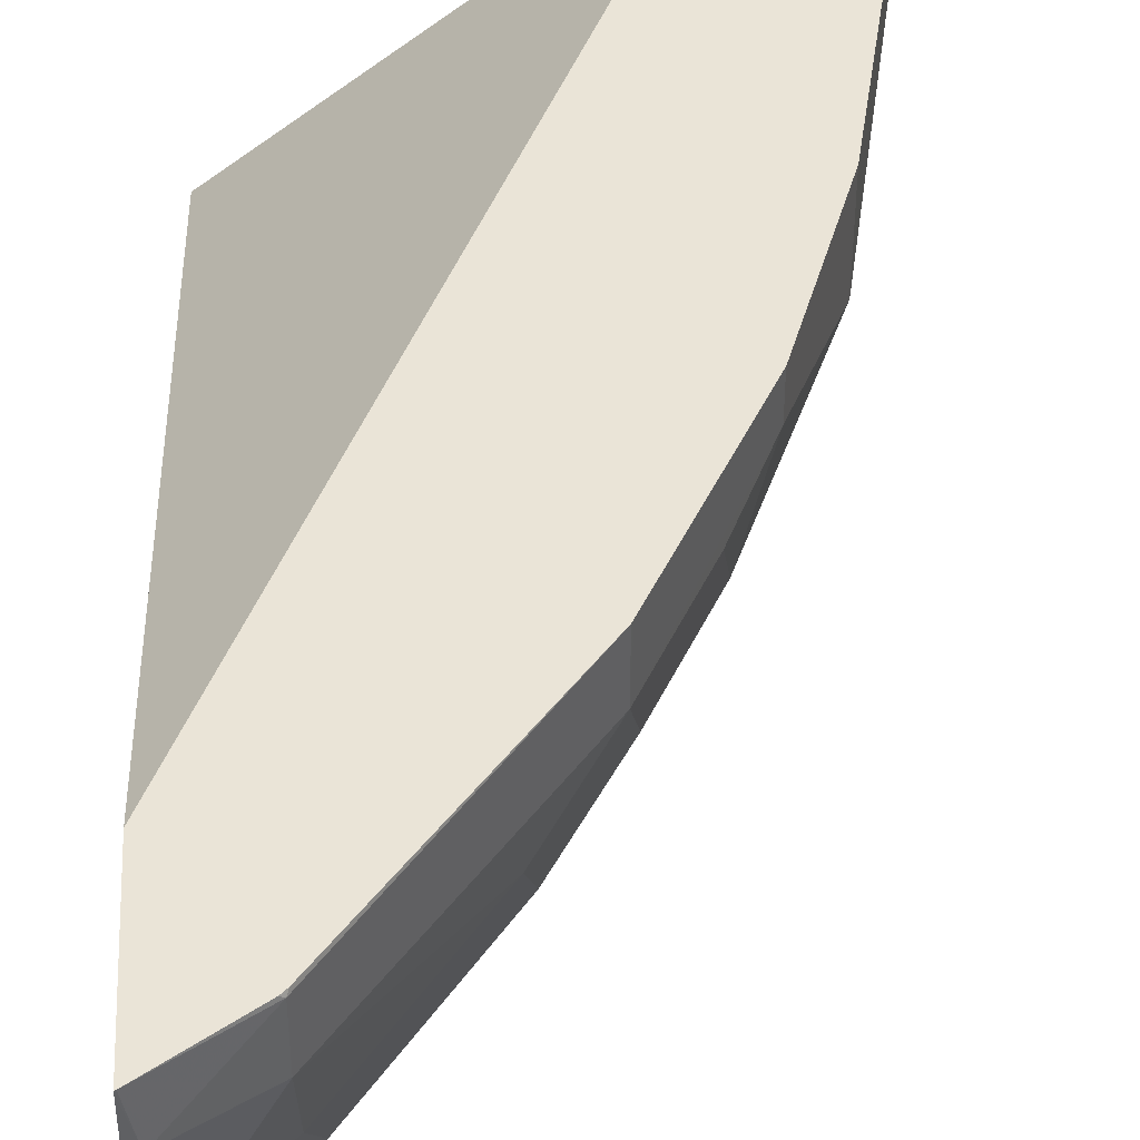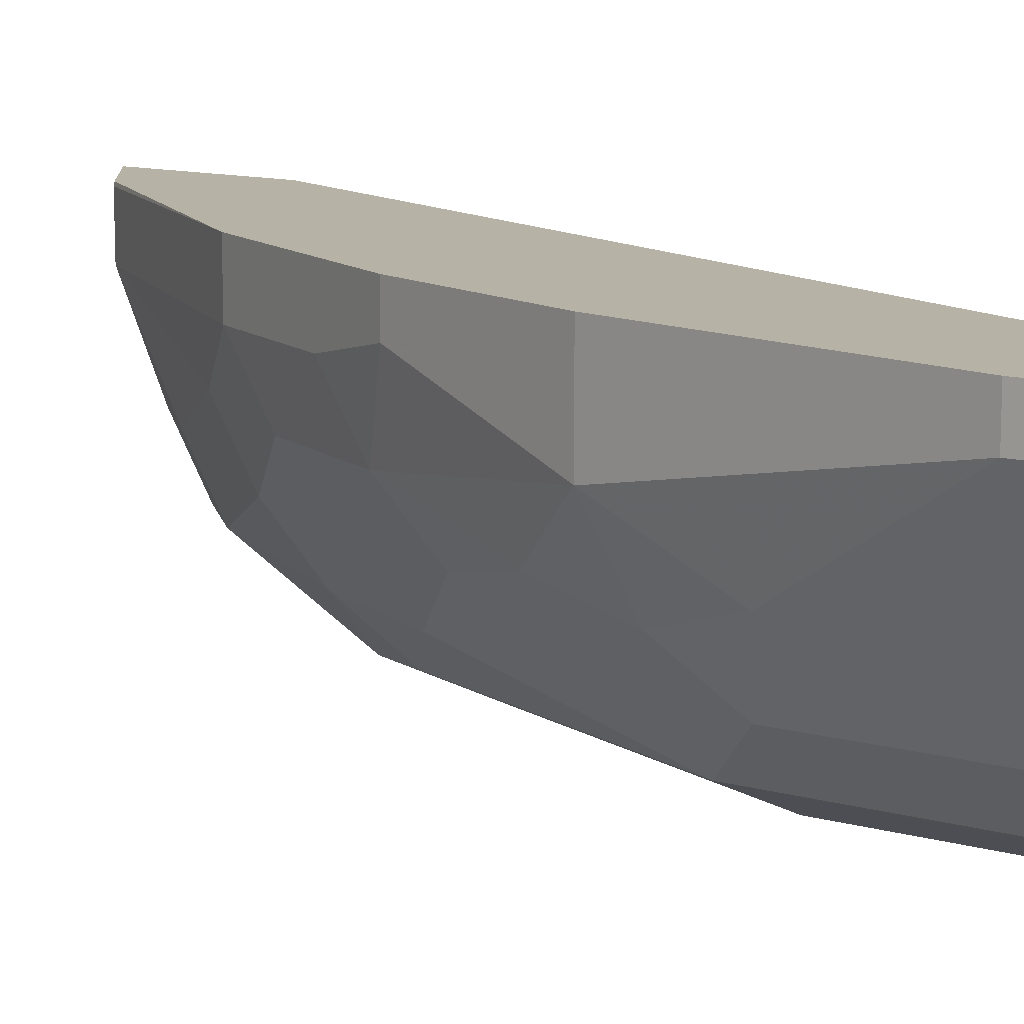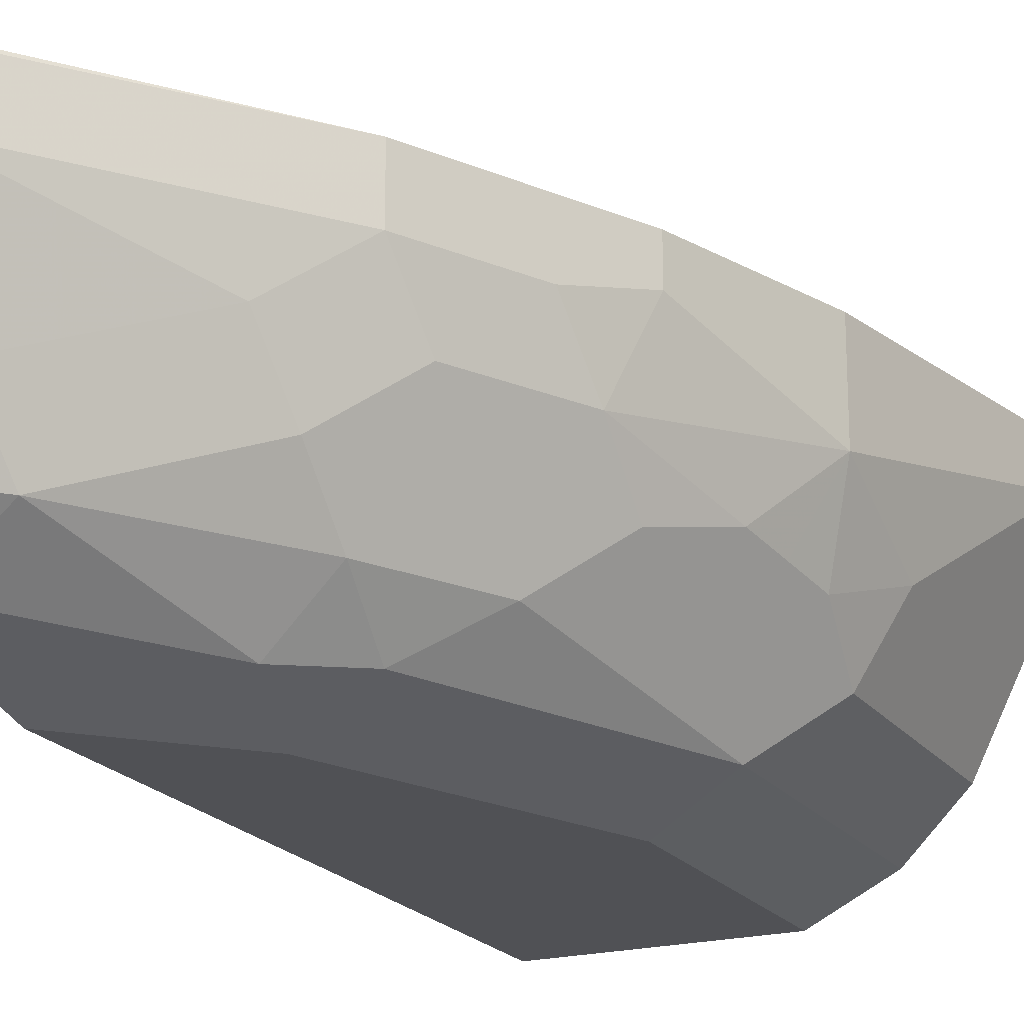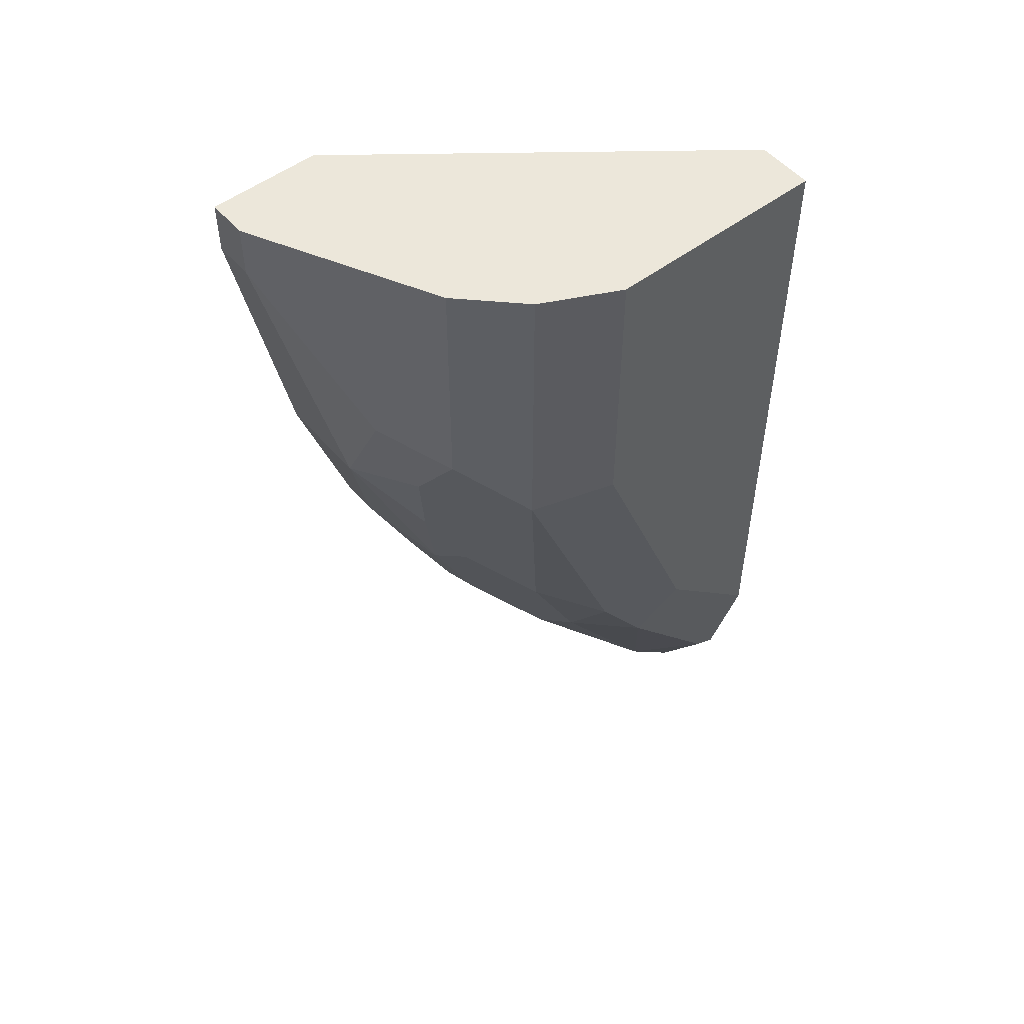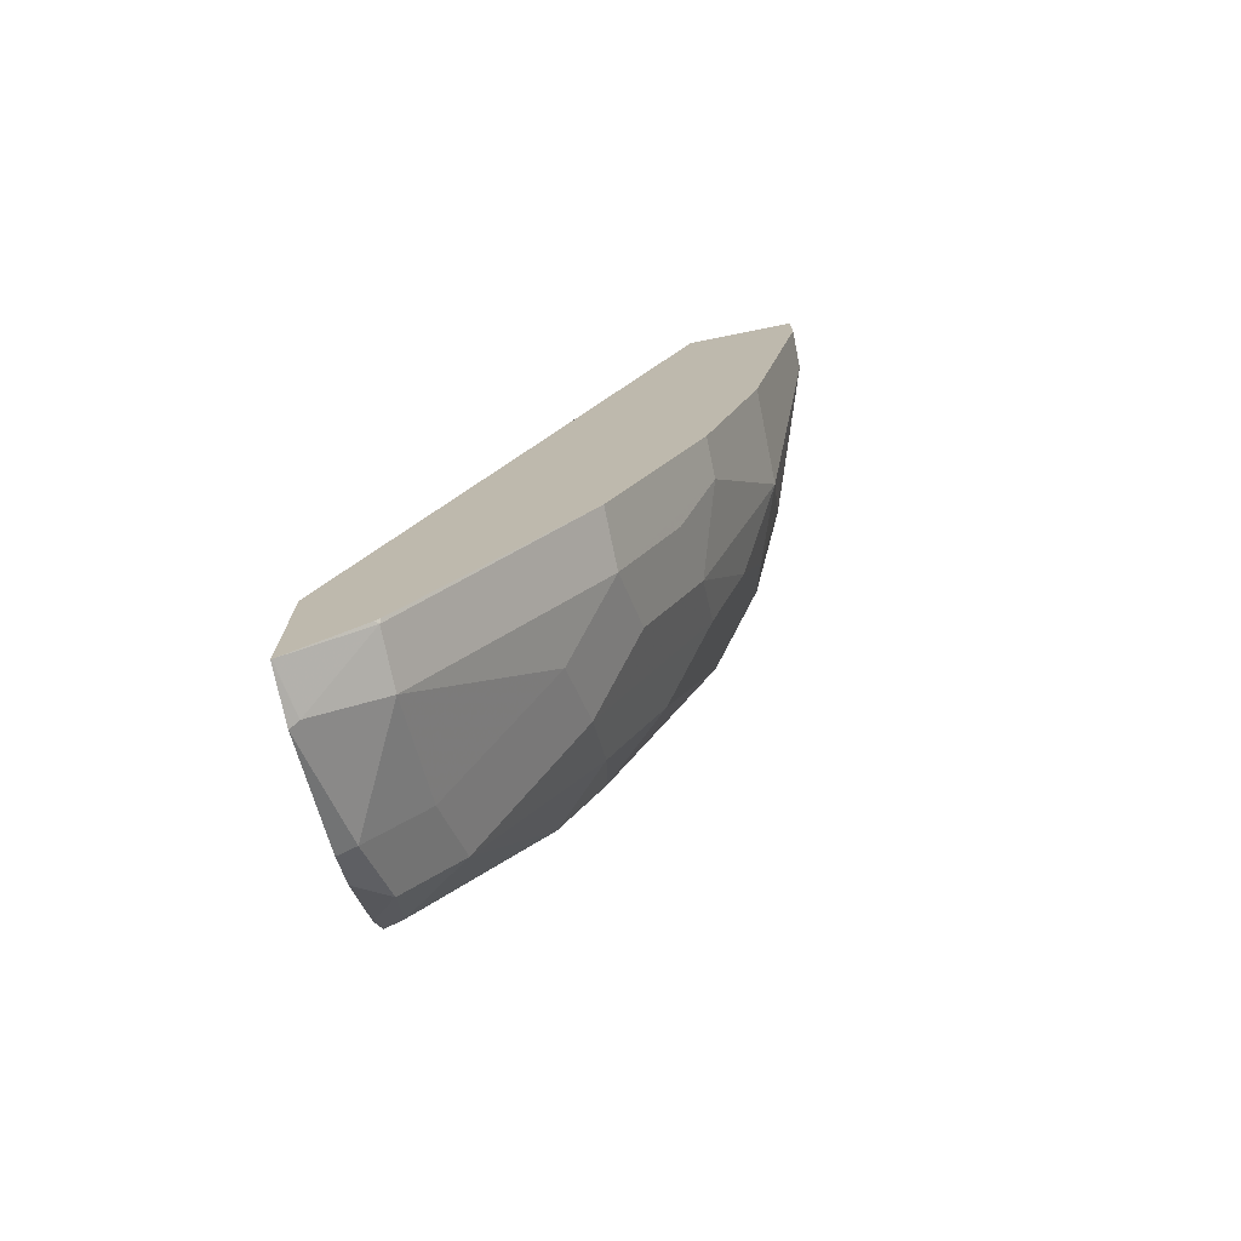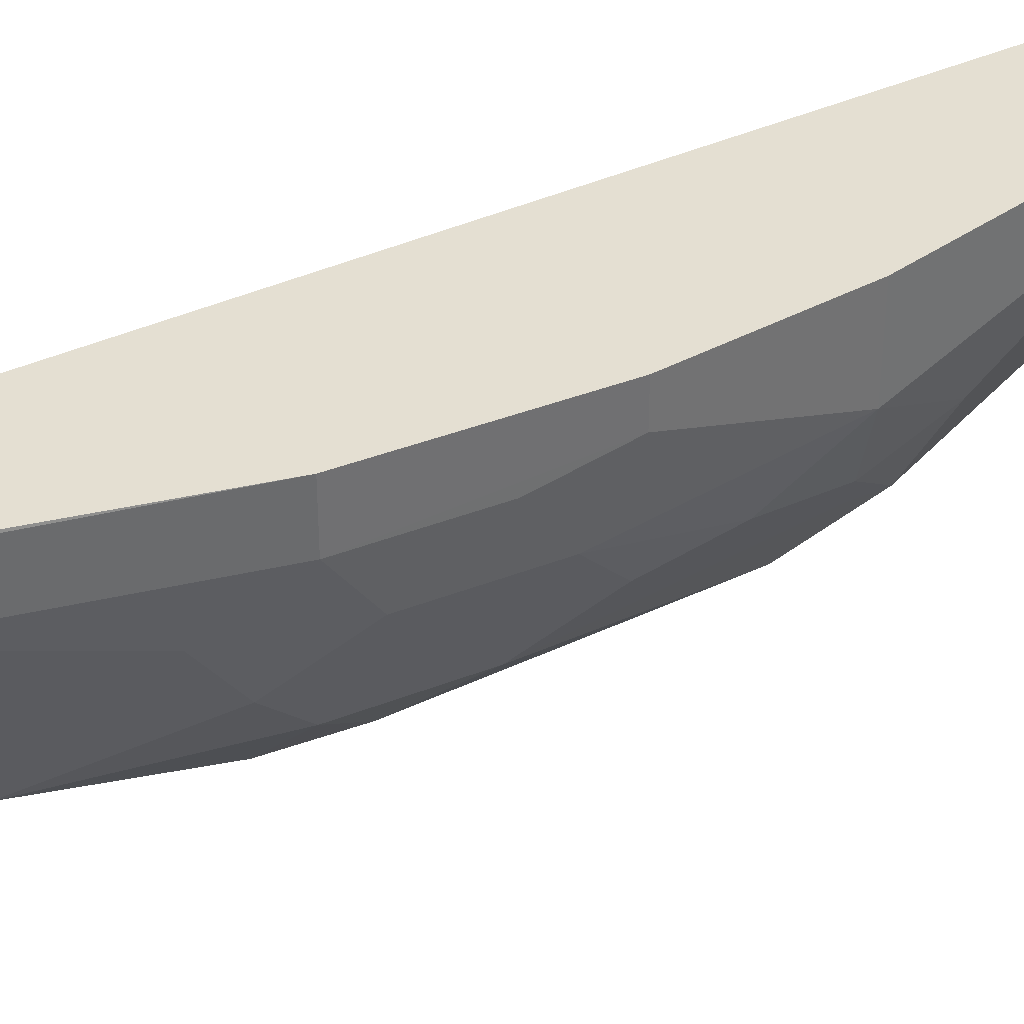
<metadata>
{"format":"obj","ext":"obj","renderer":"f3d","projection":"perspective","resolution":1024,"background":"white","views":[{"elev":43.8,"azim":176.9,"up":"+Y"},{"elev":12.4,"azim":-57.3,"up":"+Y"},{"elev":-20.2,"azim":-154.2,"up":"+Y"},{"elev":52.1,"azim":-39.3,"up":"+Z"},{"elev":-73.6,"azim":-168.5,"up":"+Z"},{"elev":37.1,"azim":-143.7,"up":"+Y"}]}
</metadata>
<code>
v -0.2769 -0.8307 -0.0008944
v -0.3876 -0.7434 -0.0008944
v -0.2769 -0.8315 -0.0008944
v -0.2769 -0.7434 -0.2676
v -0.4245 -0.7434 -0.0008944
v -0.2778 -0.8491 -0.0008944
v -0.2769 -0.8491 -0.0009255
v -0.2769 -0.7434 -0.3184
v -0.4245 -0.7568 -0.0008944
v -0.4245 -0.7434 -0.01849
v -0.3507 -0.8491 -0.0008944
v -0.2769 -0.8491 -0.2031
v -0.2769 -0.7614 -0.3184
v -0.28 -0.7599 -0.3169
v -0.2773 -0.7434 -0.3182
v -0.4241 -0.7577 -0.0008944
v -0.4245 -0.7568 -0.01849
v -0.4061 -0.7434 -0.1108
v -0.3516 -0.8487 -0.0008944
v -0.3507 -0.8491 -0.09231
v -0.2954 -0.8491 -0.203
v -0.2769 -0.8491 -0.2215
v -0.2769 -0.8011 -0.3027
v -0.283 -0.7999 -0.3015
v -0.3015 -0.7445 -0.3015
v -0.2861 -0.7845 -0.3046
v -0.3015 -0.763 -0.3015
v -0.3004 -0.7434 -0.3021
v -0.4061 -0.7938 -0.07385
v -0.4184 -0.7691 -0.01233
v -0.4184 -0.7691 -0.0008944
v -0.4061 -0.7753 -0.1108
v -0.3876 -0.7434 -0.1661
v -0.363 -0.843 -0.0008944
v -0.363 -0.843 -0.08615
v -0.3753 -0.8368 -0.09846
v -0.36 -0.8399 -0.12
v -0.323 -0.8399 -0.2123
v -0.3138 -0.8491 -0.1846
v -0.2769 -0.8445 -0.24
v -0.2769 -0.8121 -0.2954
v -0.2861 -0.8214 -0.2861
v -0.3015 -0.7999 -0.283
v -0.3569 -0.7434 -0.2276
v -0.3021 -0.7434 -0.3003
v -0.3012 -0.7434 -0.3012
v -0.3384 -0.7815 -0.2461
v -0.3569 -0.763 -0.2276
v -0.3969 -0.803 -0.1015
v -0.3938 -0.8184 -0.08
v -0.3938 -0.8184 -0.0008944
v -0.3907 -0.7968 -0.1323
v -0.3938 -0.7999 -0.1169
v -0.3876 -0.7568 -0.1661
v -0.3784 -0.7845 -0.1754
v -0.3667 -0.7434 -0.2081
v -0.37 -0.8395 -0.0008944
v -0.3753 -0.8368 -0.0008944
v -0.3907 -0.8153 -0.09539
v -0.36 -0.8214 -0.1754
v -0.3384 -0.8368 -0.1907
v -0.3415 -0.8214 -0.2123
v -0.3046 -0.8214 -0.2676
v -0.283 -0.8368 -0.2646
v -0.2769 -0.838 -0.2658
v -0.3046 -0.8399 -0.2307
v -0.2861 -0.8399 -0.2492
v -0.2769 -0.8122 -0.2953
v -0.2769 -0.8214 -0.2861
v -0.2769 -0.8306 -0.2768
v -0.3574 -0.7434 -0.2265
v -0.3415 -0.803 -0.2307
v -0.36 -0.7845 -0.2123
v -0.3753 -0.763 -0.1907
v -0.3784 -0.803 -0.1569
f 32 53 49
f 32 54 55
f 32 55 52
f 33 56 54
f 34 57 35
f 35 57 36
f 36 57 58
f 36 59 60
f 36 51 50
f 36 50 59
f 36 60 61
f 36 61 37
f 37 61 38
f 38 61 62
f 36 58 51
f 32 52 53
f 65 67 66
f 30 50 51
f 38 62 63
f 24 41 42
f 24 63 43
f 24 43 27
f 24 27 26
f 25 44 45
f 25 45 46
f 25 46 28
f 25 27 48
f 25 48 44
f 27 43 47
f 27 47 48
f 29 32 49
f 29 49 50
f 29 50 30
f 30 51 31
f 38 63 64
f 60 62 61
f 38 65 66
f 48 56 71
f 49 53 50
f 50 53 52
f 50 52 59
f 52 55 75
f 52 75 59
f 48 54 56
f 54 74 55
f 55 72 75
f 59 75 60
f 60 75 72
f 60 72 62
f 62 72 63
f 23 41 24
f 55 73 72
f 48 74 54
f 48 55 74
f 48 73 55
f 38 66 39
f 39 66 40
f 40 66 67
f 40 67 65
f 41 68 42
f 42 68 69
f 42 69 70
f 42 70 65
f 42 65 64
f 42 64 63
f 43 63 47
f 44 48 71
f 47 72 73
f 47 73 48
f 47 63 72
f 38 64 65
f 21 40 22
f 24 42 63
f 20 38 39
f 1 69 68
f 1 68 41
f 1 41 23
f 1 23 13
f 1 13 8
f 1 8 4
f 1 70 69
f 1 4 2
f 2 8 15
f 2 15 28
f 2 28 46
f 2 46 45
f 2 45 44
f 2 44 71
f 2 4 8
f 1 65 70
f 1 40 65
f 1 22 40
f 1 2 5
f 1 5 9
f 1 9 16
f 1 16 31
f 1 31 51
f 1 51 58
f 1 58 57
f 1 57 34
f 1 34 19
f 1 19 11
f 1 11 6
f 1 6 3
f 1 3 7
f 1 7 12
f 1 12 22
f 2 71 56
f 2 56 33
f 21 39 40
f 2 18 10
f 14 24 26
f 14 26 27
f 14 27 25
f 15 25 28
f 16 17 29
f 16 30 31
f 17 32 29
f 18 33 54
f 18 54 32
f 19 34 35
f 19 35 20
f 20 35 36
f 20 36 37
f 20 37 38
f 2 33 18
f 14 25 15
f 13 24 14
f 16 29 30
f 12 21 22
f 13 23 24
f 3 6 7
f 5 10 17
f 5 17 9
f 6 11 20
f 6 39 21
f 6 21 12
f 6 20 39
f 8 13 14
f 2 10 5
f 8 14 15
f 9 17 16
f 10 18 32
f 10 32 17
f 11 19 20
f 6 12 7

</code>
